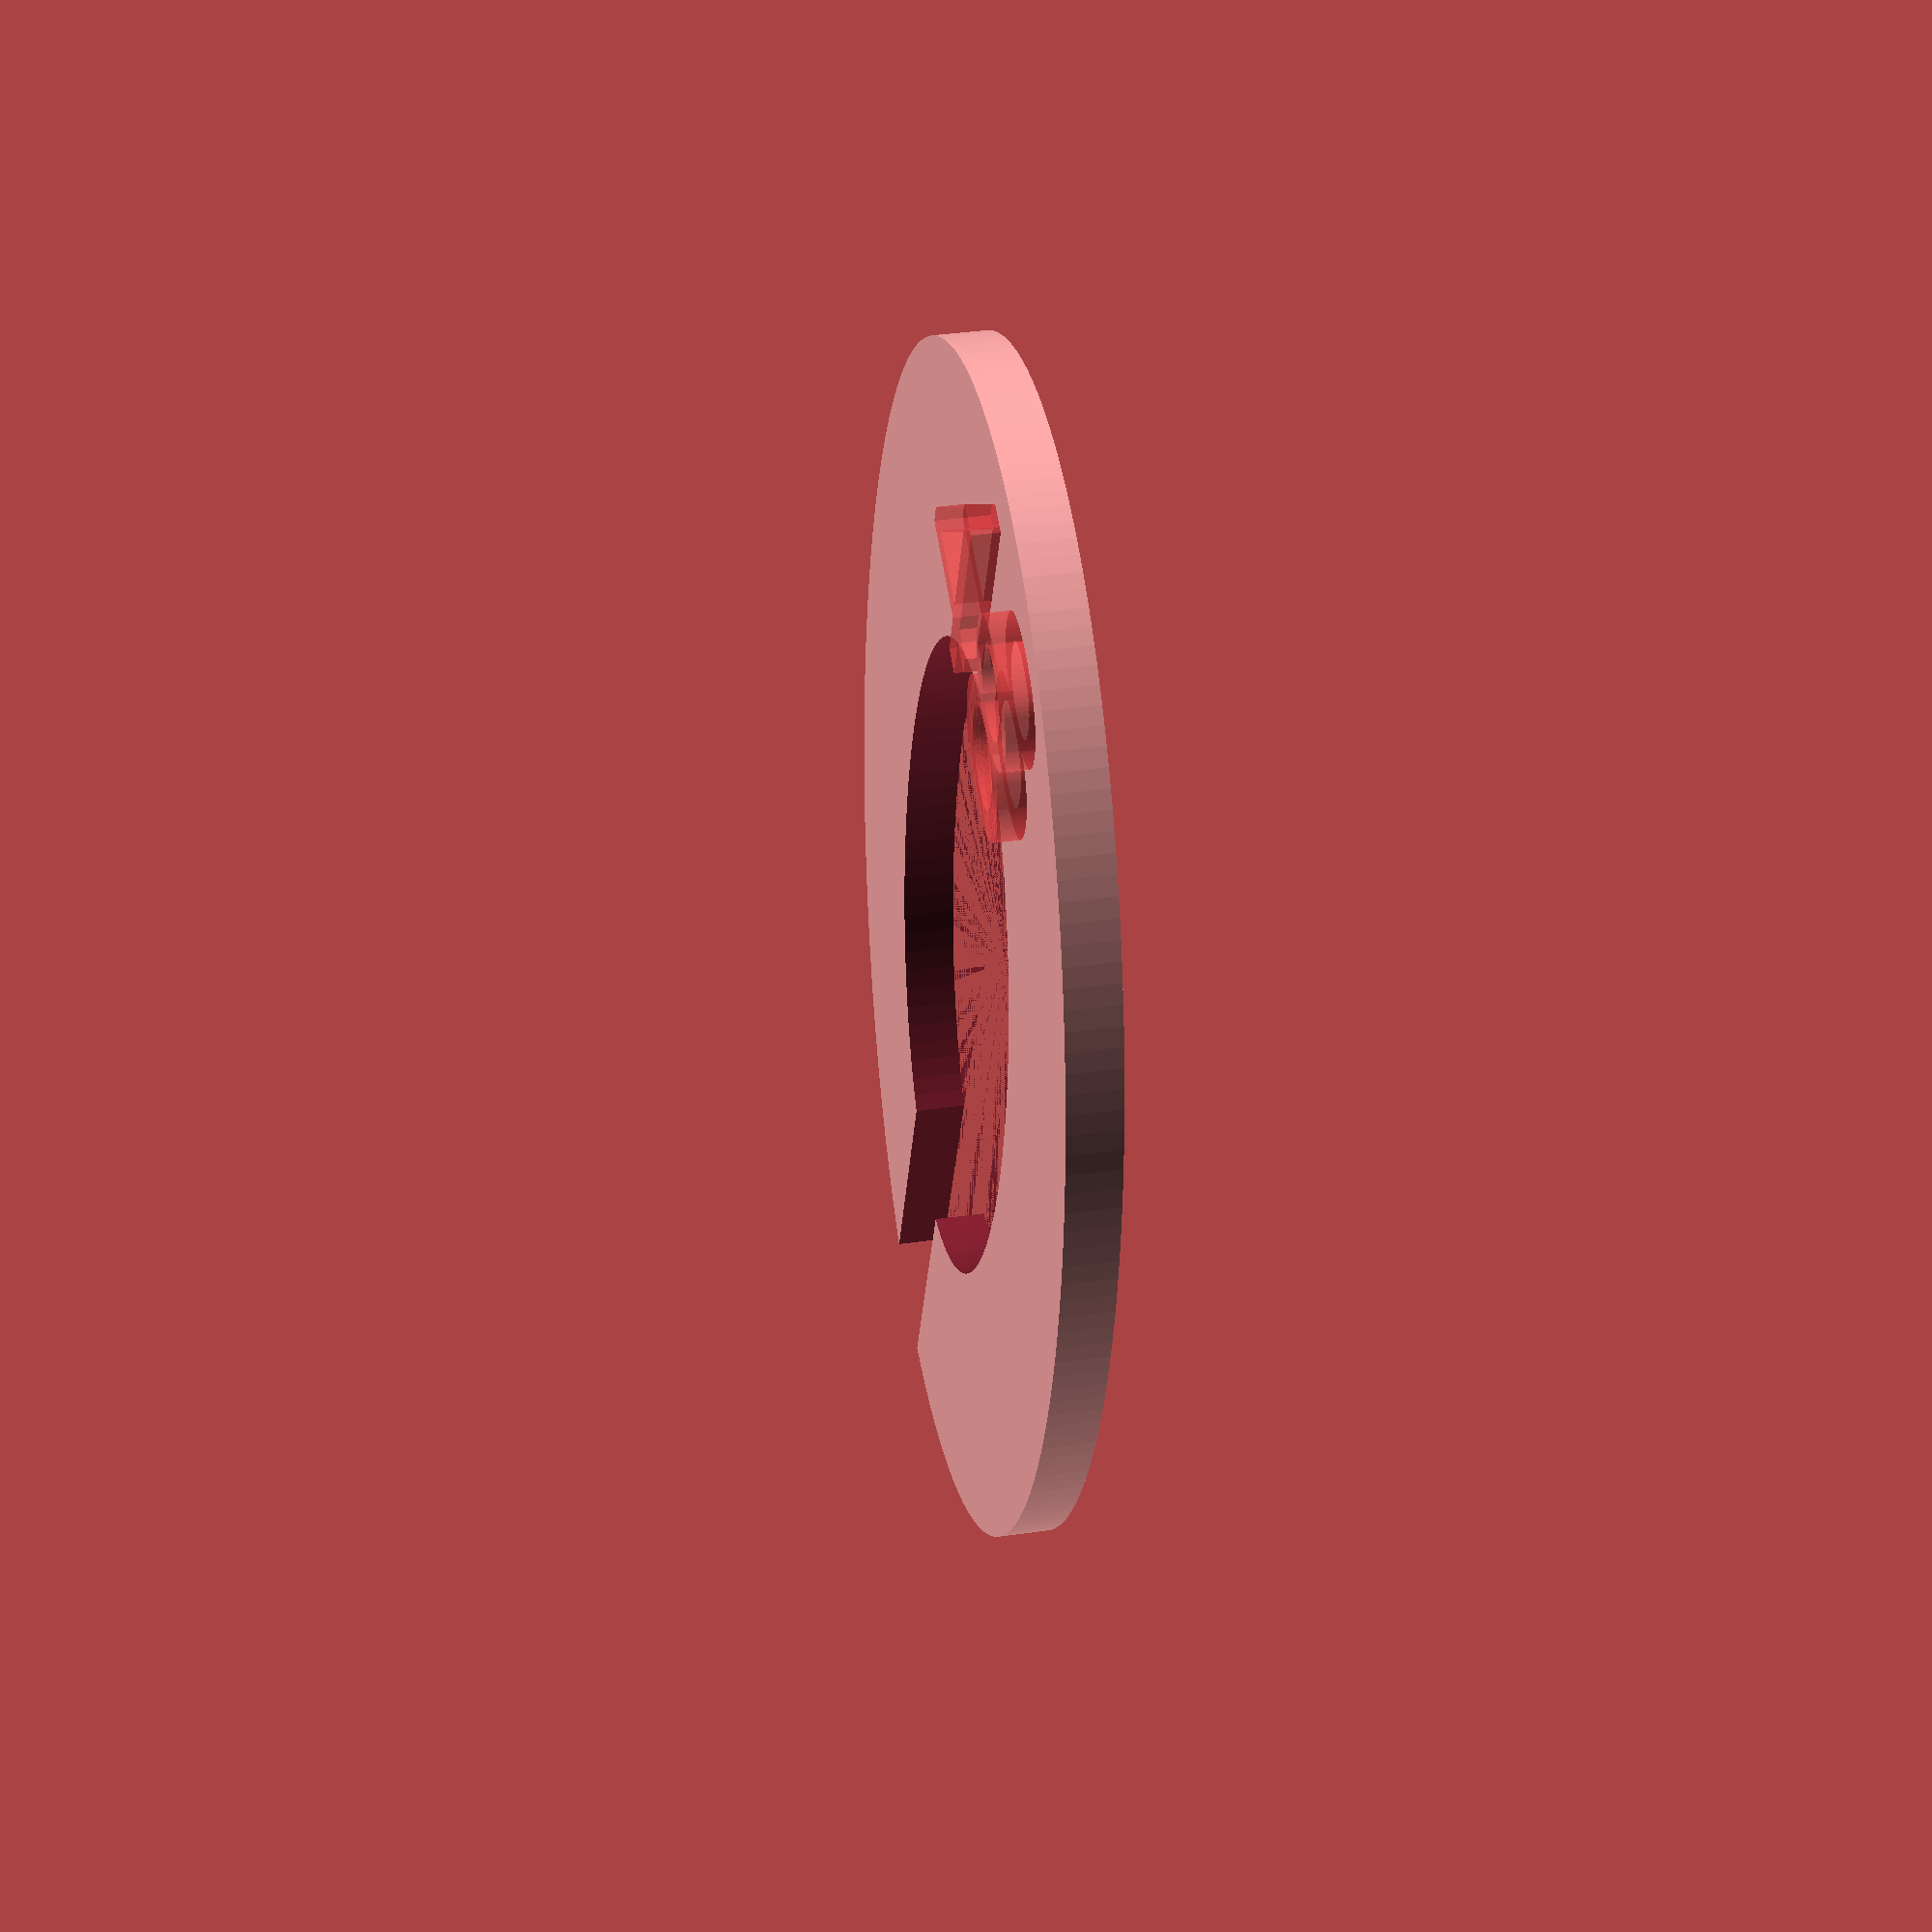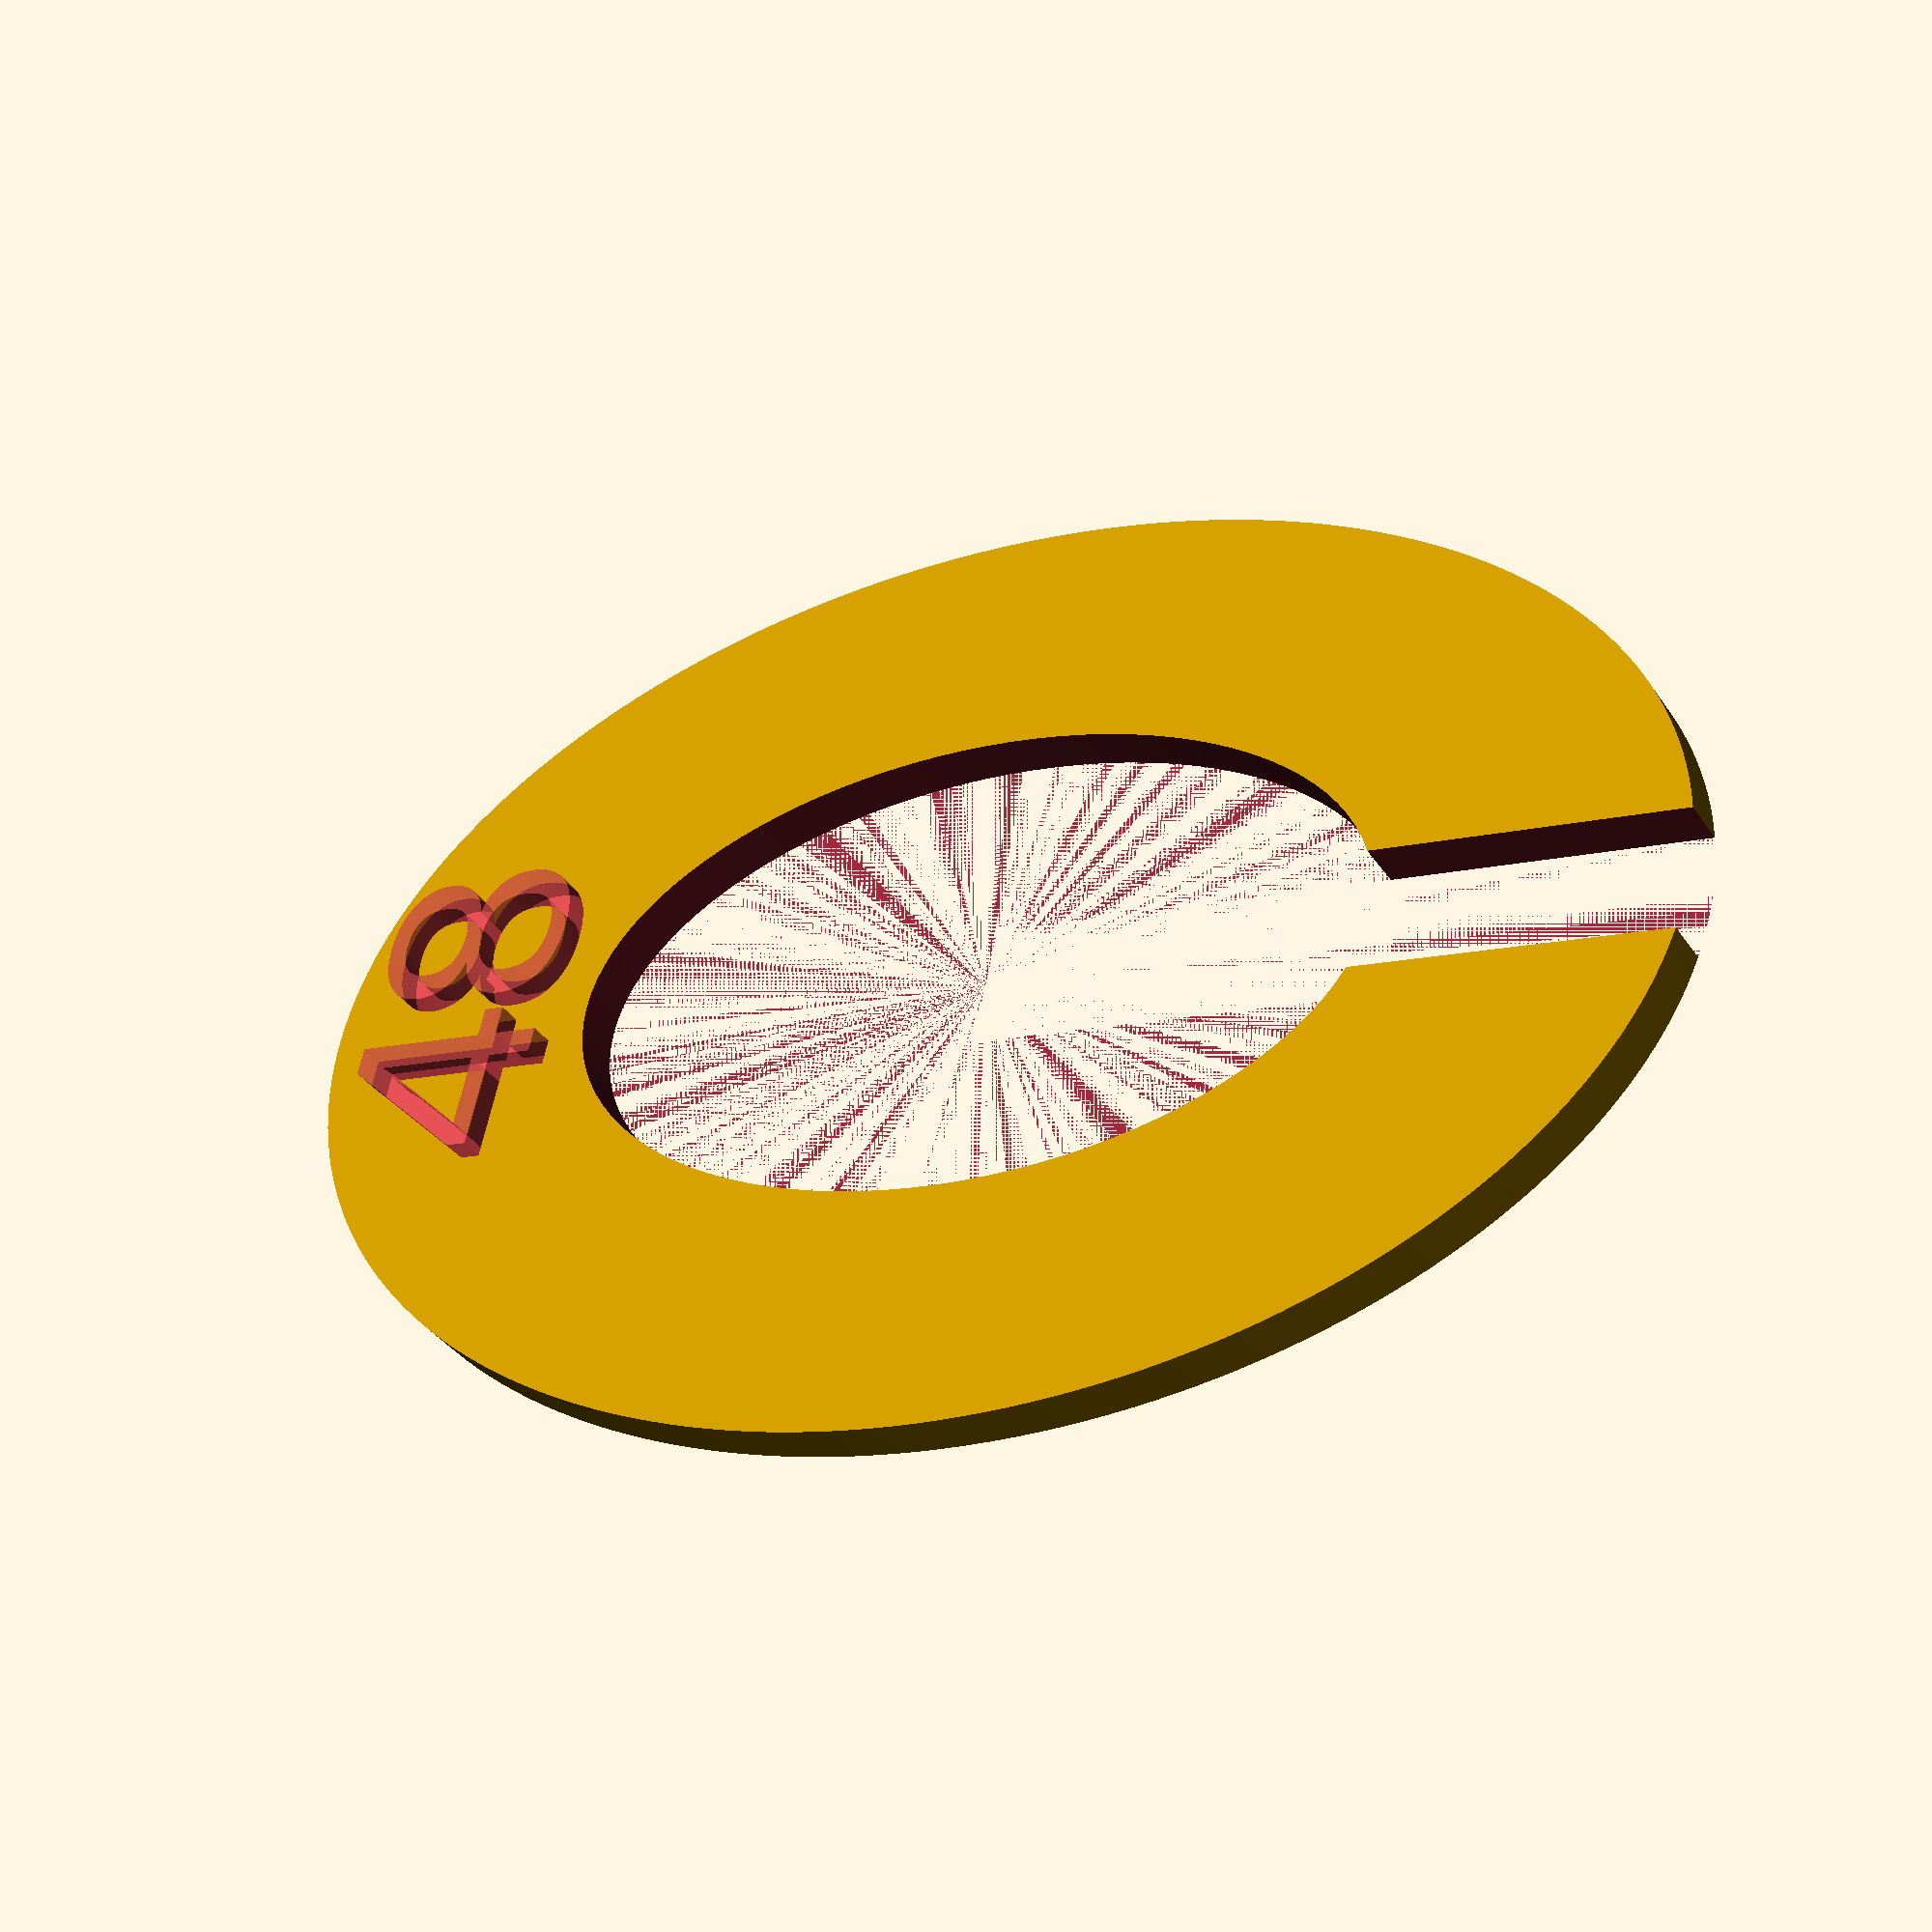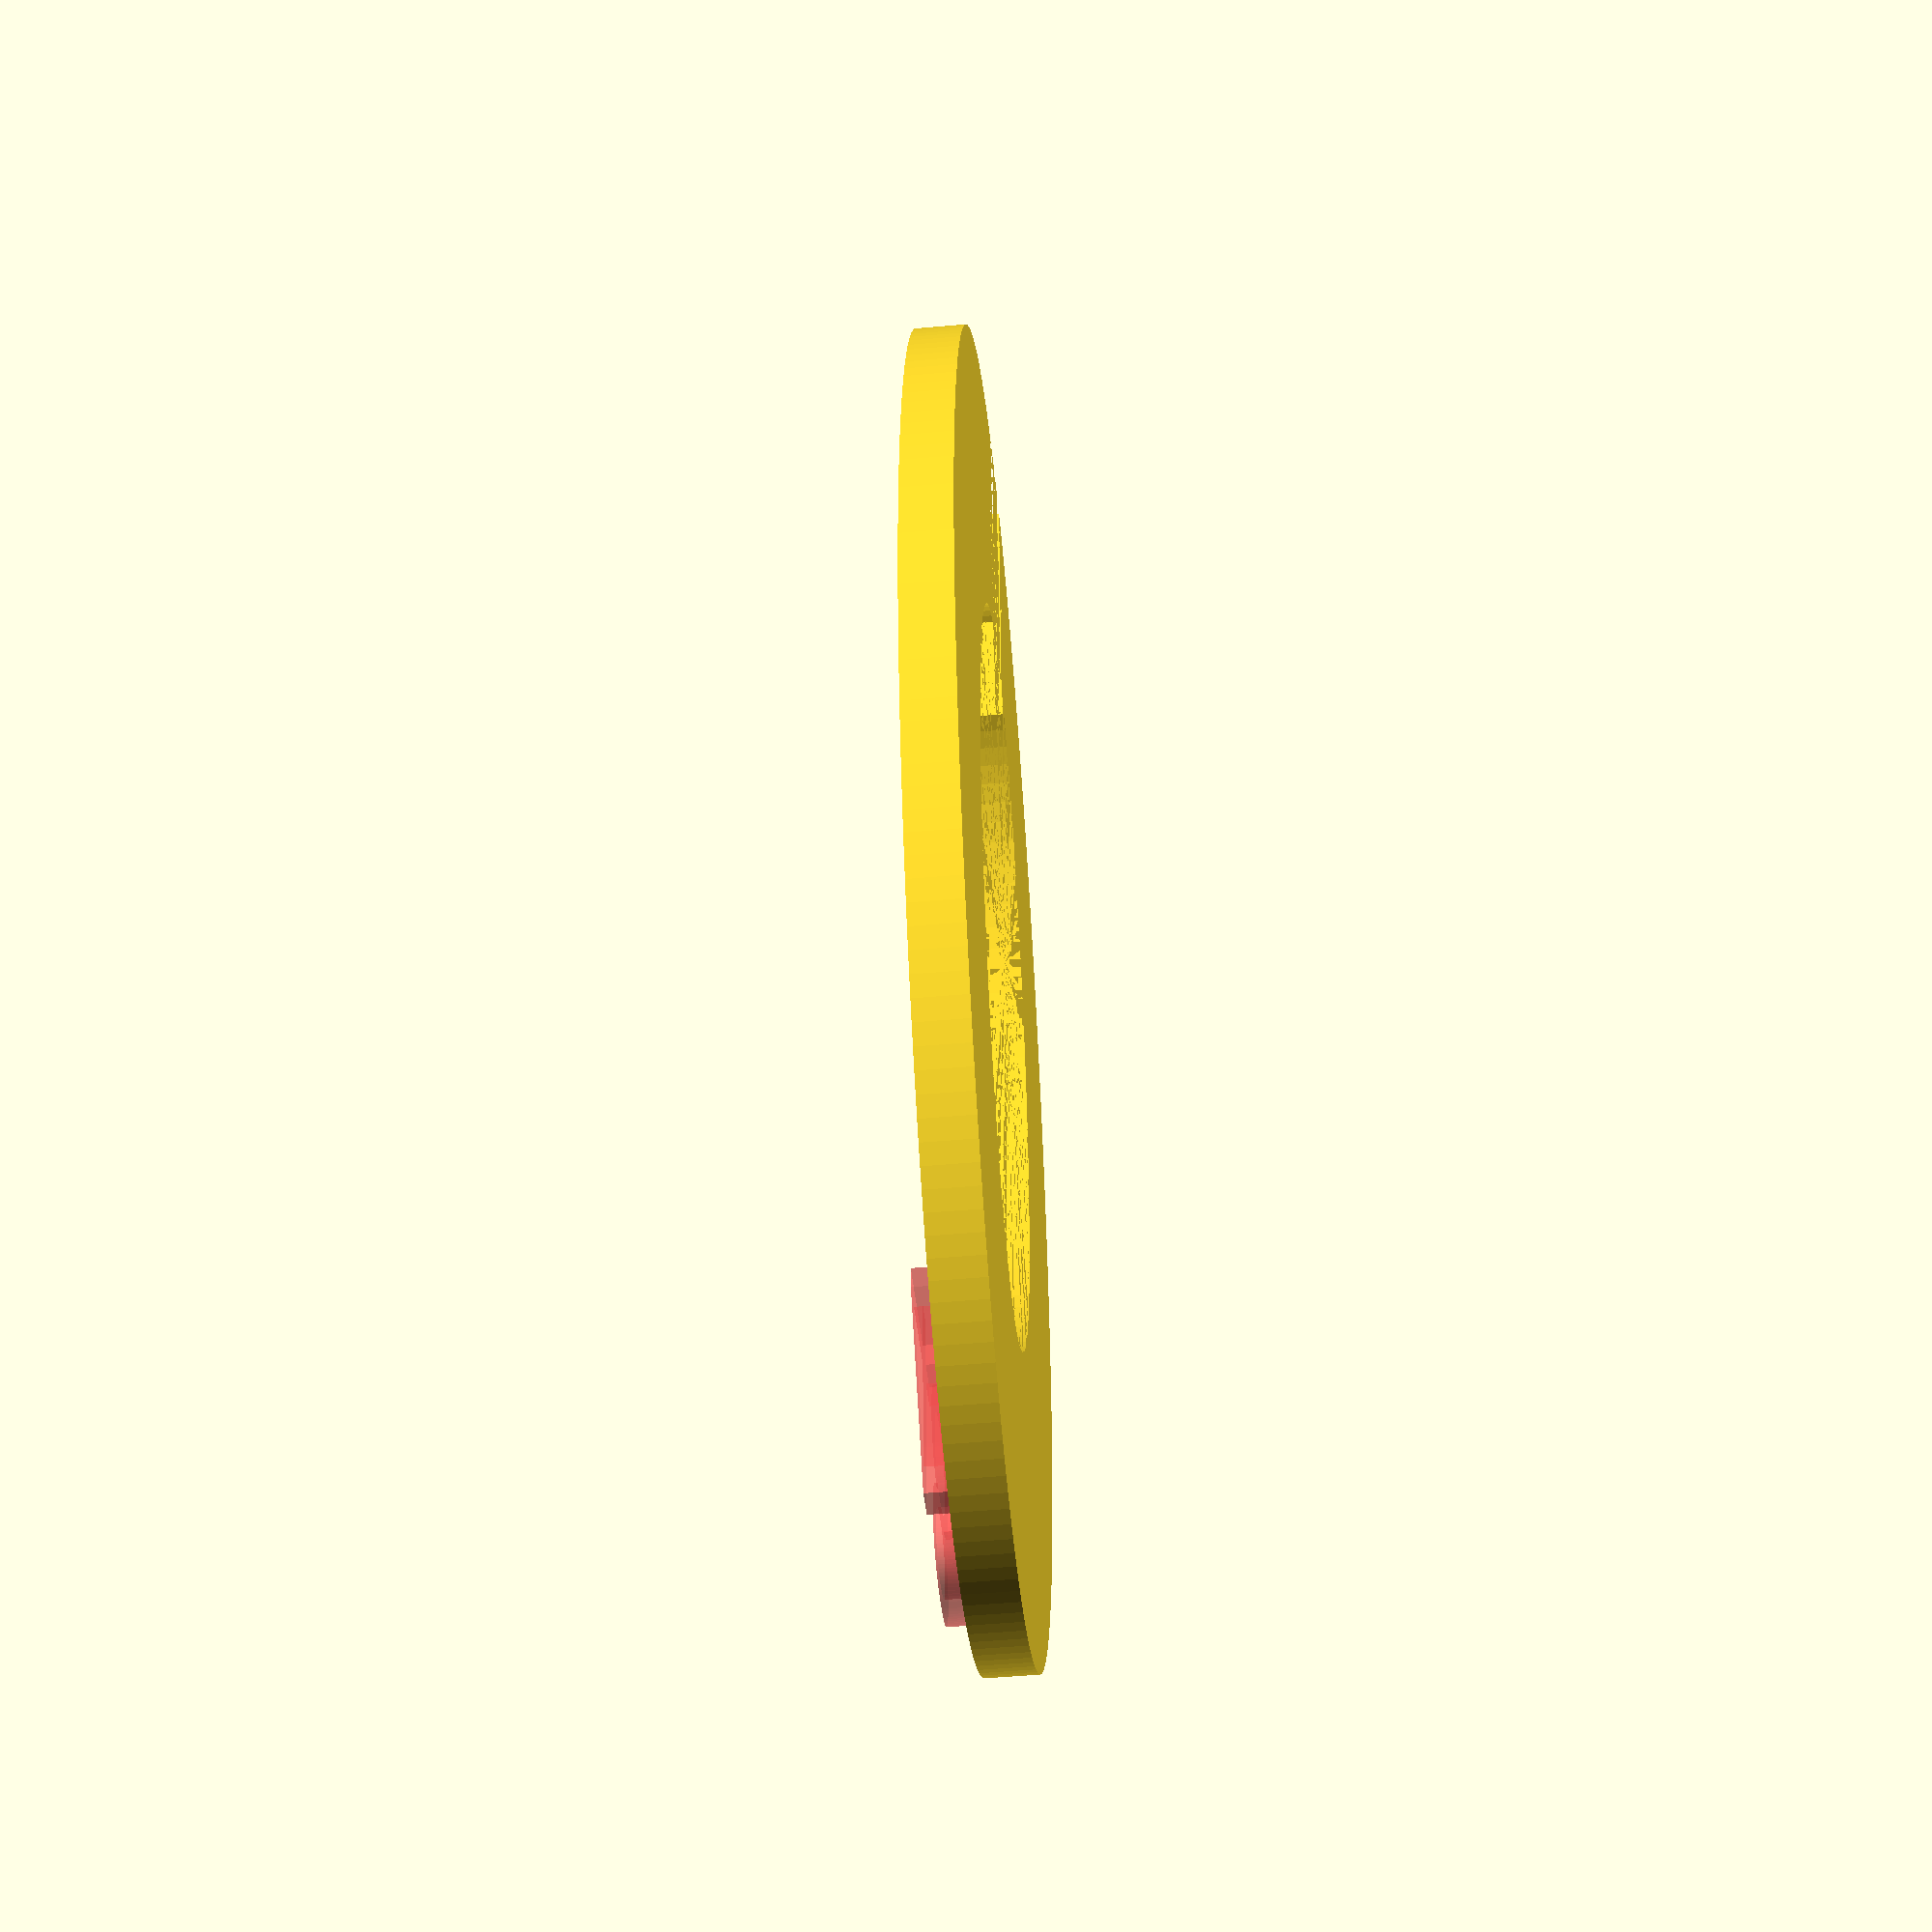
<openscad>
/*clothes size marker
sign for typical clothes rail
2color version
20181002 P. de Graaff
*/
//size number
Text="48";
//true -> print marker  false -> print number for two color print
body="true";

if (body == "true"){
    difference(){
        resize(newsize=[40,60,2])cylinder(d=60,h=2,$fn=200);        //make oval outer cylinder
        resize(newsize=[20,35,2.2])cylinder(d=35,h=2.2,$fn=100);    //make oval inner cylinder
        translate([-2.5,-30,0])cube([5,30,5]);                     //gap for rail
        translate([0,19,1])
        #linear_extrude(height = 2,convexity=10)
        text(Text, size = 9, font ="Arial",halign="center", $fn = 100);
    }
}
if (body != "true"){
    translate([0,19,1])
    color("Green")linear_extrude(height = 1,convexity=10)
    text(Text, size = 9, font ="Arial",halign="center", $fn = 100);
}
</openscad>
<views>
elev=321.2 azim=22.8 roll=79.9 proj=p view=wireframe
elev=216.6 azim=102.8 roll=150.6 proj=p view=solid
elev=231.6 azim=6.5 roll=84.5 proj=p view=solid
</views>
